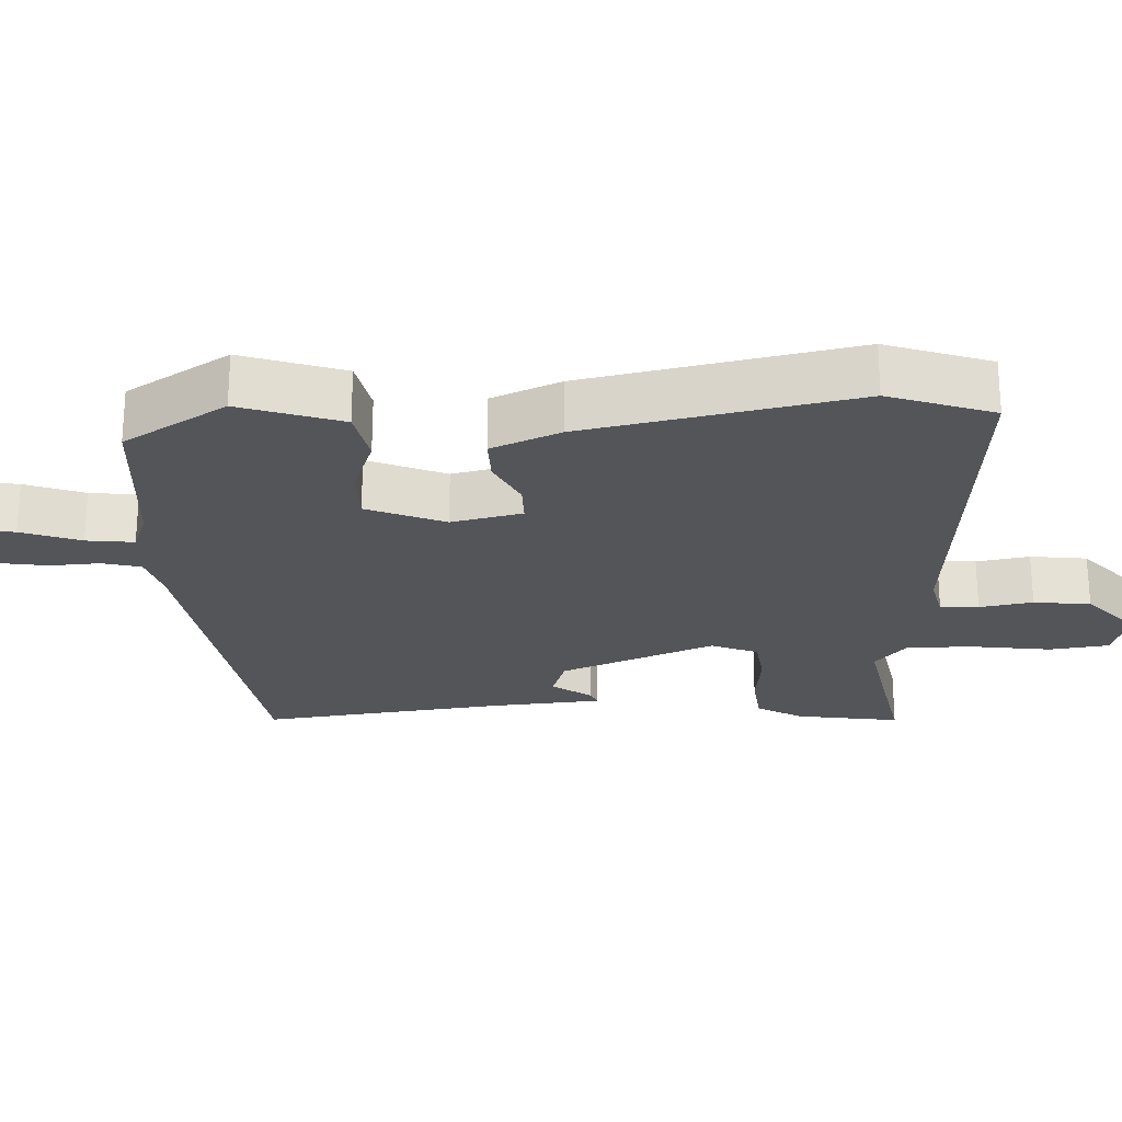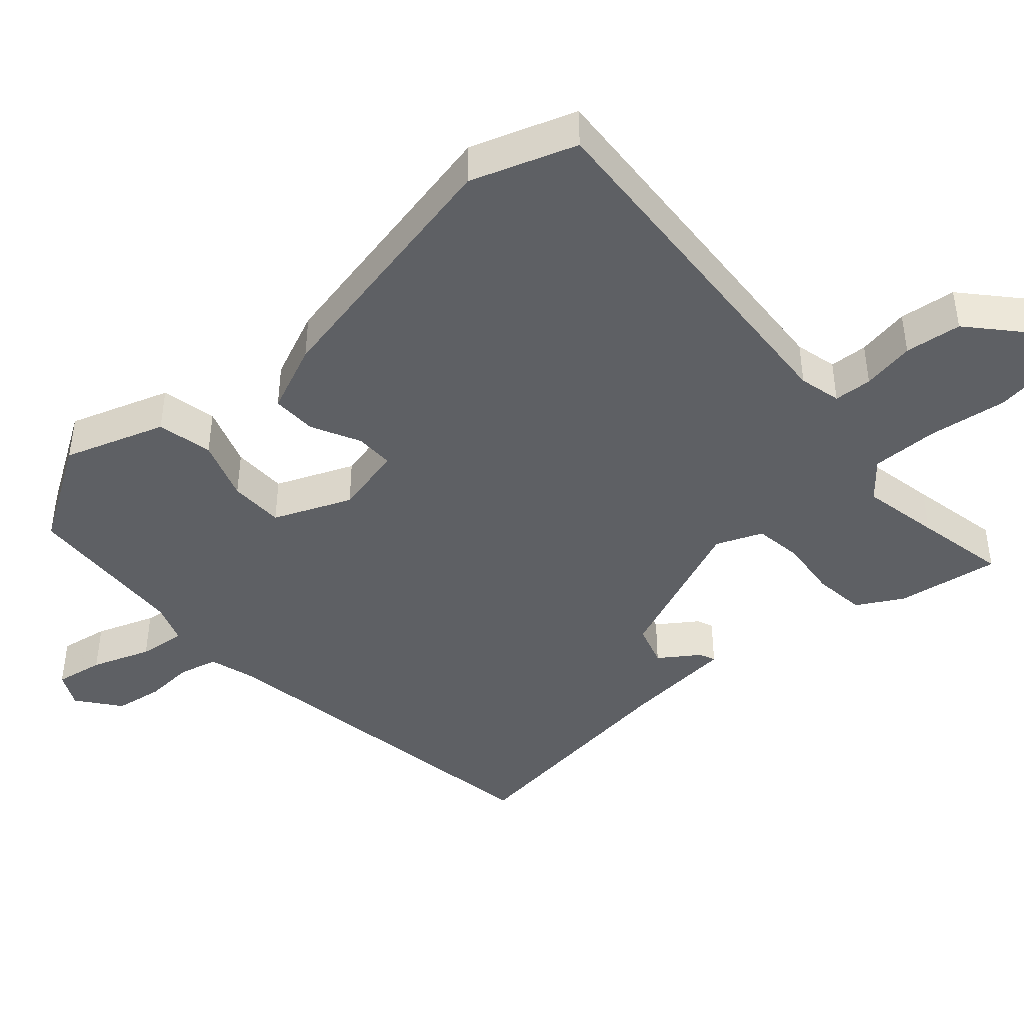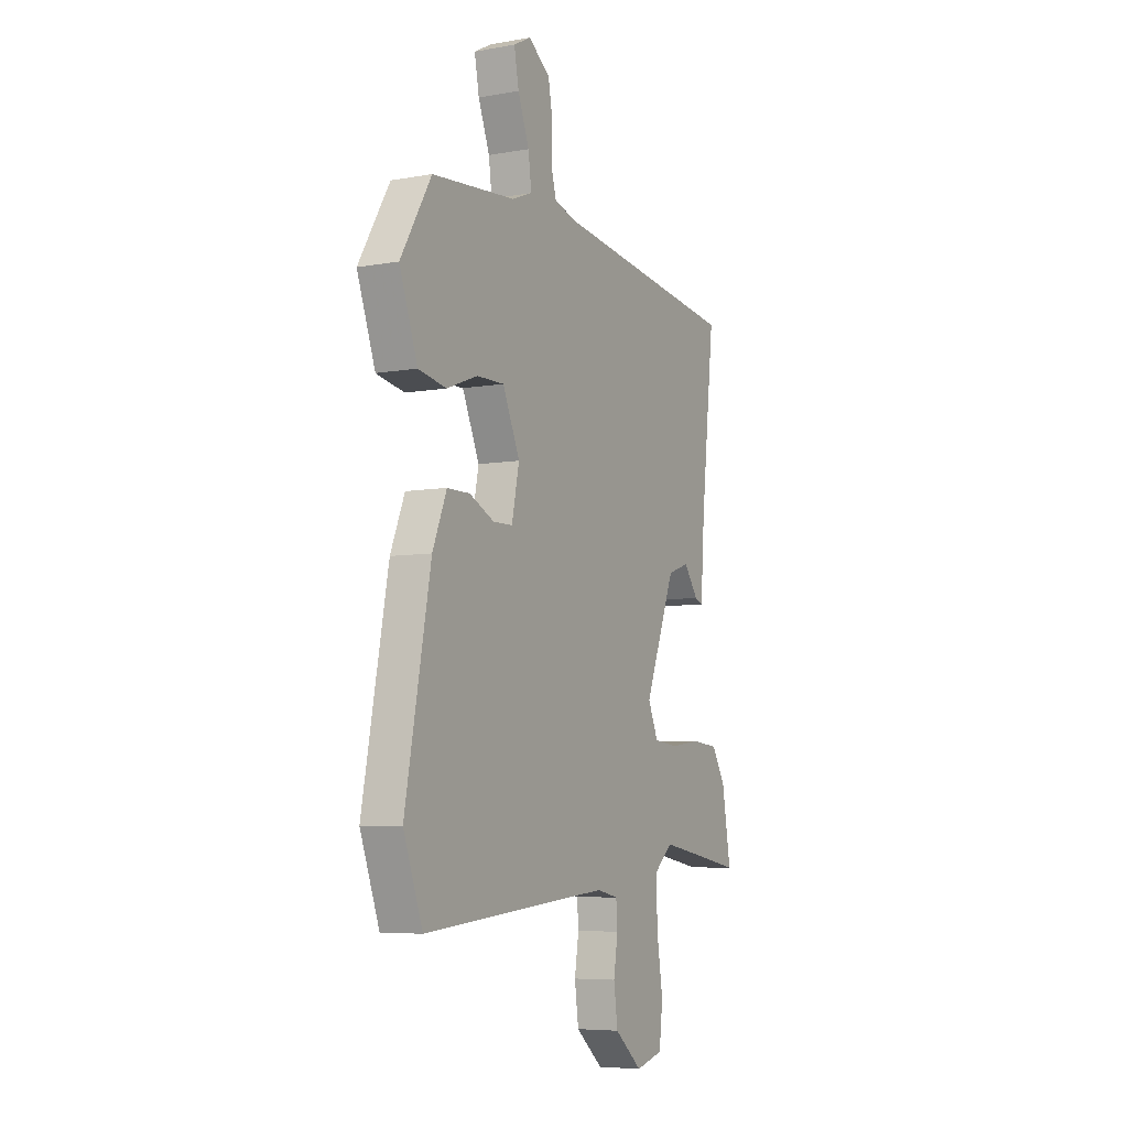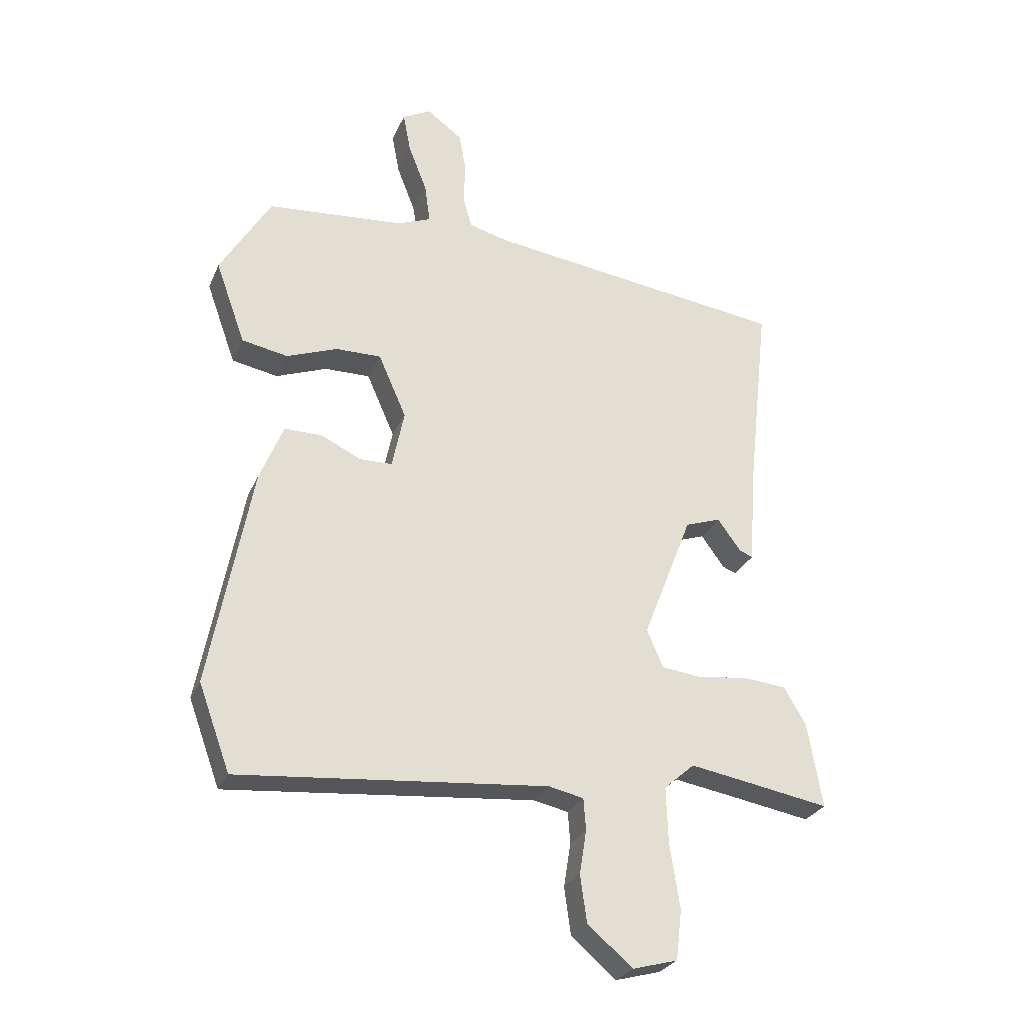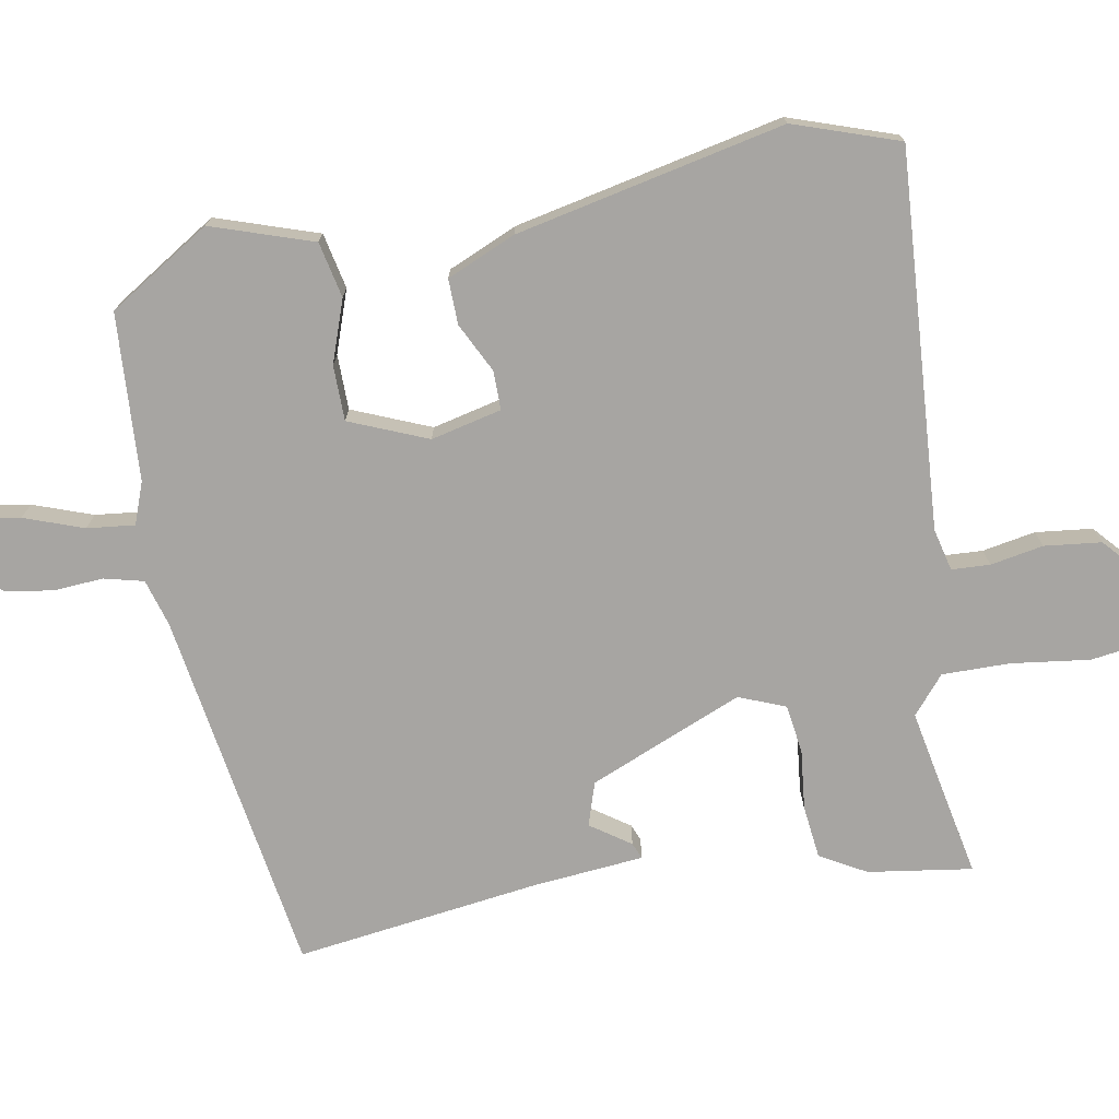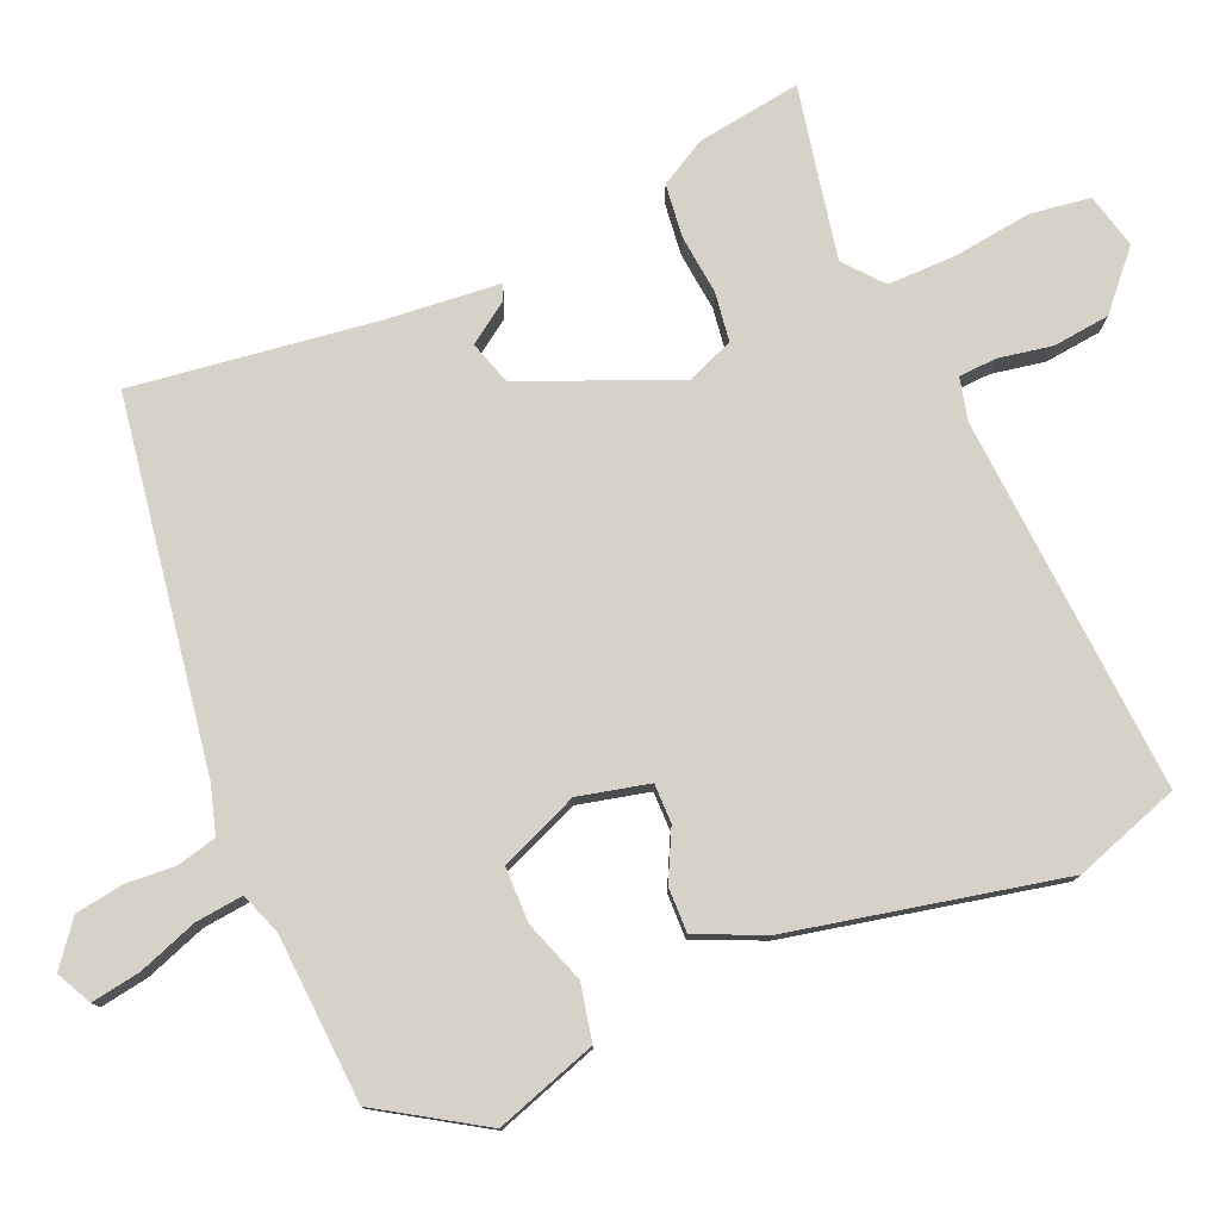
<metadata>
{"format":"obj","ext":"obj","renderer":"f3d","projection":"perspective","resolution":1024,"background":"white","views":[{"elev":-24.2,"azim":93.5,"up":"+Y"},{"elev":-42.9,"azim":132.7,"up":"+Y"},{"elev":-6.4,"azim":118.0,"up":"+Z"},{"elev":-27.7,"azim":160.0,"up":"+Z"},{"elev":-73.9,"azim":101.5,"up":"+Y"},{"elev":77.9,"azim":68.2,"up":"+Y"}]}
</metadata>
<code>
v 0.522 0.07 -0.44
v 0.468 0.07 -0.587
v -0.061 0.07 -0.539
v -0.121 0.07 -0.552
v -0.125 0.07 -0.606
v -0.113 0.07 -0.681
v -0.124 0.07 -0.761
v -0.201 0.07 -0.827
v -0.278 0.07 -0.806
v -0.288 0.07 -0.721
v -0.271 0.07 -0.611
v -0.268 0.07 -0.515
v -0.32 0.07 -0.469
v -0.432 0.07 -0.488
v -0.563 0.07 -0.511
v -0.538 0.07 -0.365
v -0.5 0.07 -0.301
v -0.425 0.07 -0.294
v -0.341 0.07 -0.305
v -0.272 0.07 -0.297
v -0.244 0.07 -0.232
v -0.329 0.07 -0.013
v -0.39 0.07 0.008
v -0.43 0.07 -0.047
v -0.453 0.07 -0.056
v -0.464 0.07 0.103
v -0.502 0.07 0.447
v 0.016 0.07 0.516
v 0.083 0.07 0.534
v 0.098 0.07 0.589
v 0.095 0.07 0.659
v 0.107 0.07 0.727
v 0.168 0.07 0.772
v 0.217 0.07 0.746
v 0.204 0.07 0.677
v 0.172 0.07 0.594
v 0.163 0.07 0.527
v 0.221 0.07 0.504
v 0.456 0.07 0.484
v 0.543 0.07 0.338
v 0.492 0.07 0.196
v 0.413 0.07 0.181
v 0.326 0.07 0.214
v 0.248 0.07 0.215
v 0.2 0.07 0.106
v 0.221 0.07 0.006
v 0.276 0.07 0.005
v 0.346 0.07 0.038
v 0.41 0.07 0.038
v 0.45 0.07 -0.06
v 0.522 0 -0.44
v 0.468 0 -0.587
v -0.061 0 -0.539
v -0.121 0 -0.552
v -0.125 0 -0.606
v -0.113 0 -0.681
v -0.124 0 -0.761
v -0.201 0 -0.827
v -0.278 0 -0.806
v -0.288 0 -0.721
v -0.271 0 -0.611
v -0.268 0 -0.515
v -0.32 0 -0.469
v -0.432 0 -0.488
v -0.563 0 -0.511
v -0.538 0 -0.365
v -0.5 0 -0.301
v -0.425 0 -0.294
v -0.341 0 -0.305
v -0.272 0 -0.297
v -0.244 0 -0.232
v -0.329 0 -0.013
v -0.39 0 0.008
v -0.43 0 -0.047
v -0.453 0 -0.056
v -0.464 0 0.103
v -0.502 0 0.447
v 0.016 0 0.516
v 0.083 0 0.534
v 0.098 0 0.589
v 0.095 0 0.659
v 0.107 0 0.727
v 0.168 0 0.772
v 0.217 0 0.746
v 0.204 0 0.677
v 0.172 0 0.594
v 0.163 0 0.527
v 0.221 0 0.504
v 0.456 0 0.484
v 0.543 0 0.338
v 0.492 0 0.196
v 0.413 0 0.181
v 0.326 0 0.214
v 0.248 0 0.215
v 0.2 0 0.106
v 0.221 0 0.006
v 0.276 0 0.005
v 0.346 0 0.038
v 0.41 0 0.038
v 0.45 0 -0.06
f 47 48 49 50
f 46 47 50 1
f 40 41 42 43
f 38 39 40 43
f 37 38 43 44
f 33 34 35 36
f 33 36 37
f 30 31 32 33
f 29 30 33 37
f 28 29 37 44
f 26 27 28 44
f 23 24 25 26
f 22 23 26 44
f 16 17 18 19
f 14 15 16 19
f 13 14 19 20
f 12 13 20 21
f 8 9 10 11
f 8 11 12 21
f 5 6 7 8
f 4 5 8 21
f 46 1 2 3
f 45 46 3 4
f 21 22 44 45
f 4 21 45
f 100 99 98 97
f 51 100 97 96
f 93 92 91 90
f 93 90 89 88
f 94 93 88 87
f 86 85 84 83
f 87 86 83
f 83 82 81 80
f 87 83 80 79
f 94 87 79 78
f 94 78 77 76
f 76 75 74 73
f 94 76 73 72
f 69 68 67 66
f 69 66 65 64
f 70 69 64 63
f 71 70 63 62
f 61 60 59 58
f 71 62 61 58
f 58 57 56 55
f 71 58 55 54
f 53 52 51 96
f 54 53 96 95
f 95 94 72 71
f 95 71 54
f 1 51 52 2
f 2 52 53 3
f 3 53 54 4
f 4 54 55 5
f 5 55 56 6
f 6 56 57 7
f 7 57 58 8
f 8 58 59 9
f 9 59 60 10
f 10 60 61 11
f 11 61 62 12
f 12 62 63 13
f 13 63 64 14
f 14 64 65 15
f 15 65 66 16
f 16 66 67 17
f 17 67 68 18
f 18 68 69 19
f 19 69 70 20
f 20 70 71 21
f 21 71 72 22
f 22 72 73 23
f 23 73 74 24
f 24 74 75 25
f 25 75 76 26
f 26 76 77 27
f 27 77 78 28
f 28 78 79 29
f 29 79 80 30
f 30 80 81 31
f 31 81 82 32
f 32 82 83 33
f 33 83 84 34
f 34 84 85 35
f 35 85 86 36
f 36 86 87 37
f 37 87 88 38
f 38 88 89 39
f 39 89 90 40
f 40 90 91 41
f 41 91 92 42
f 42 92 93 43
f 43 93 94 44
f 44 94 95 45
f 45 95 96 46
f 46 96 97 47
f 47 97 98 48
f 48 98 99 49
f 49 99 100 50
f 50 100 51 1

</code>
